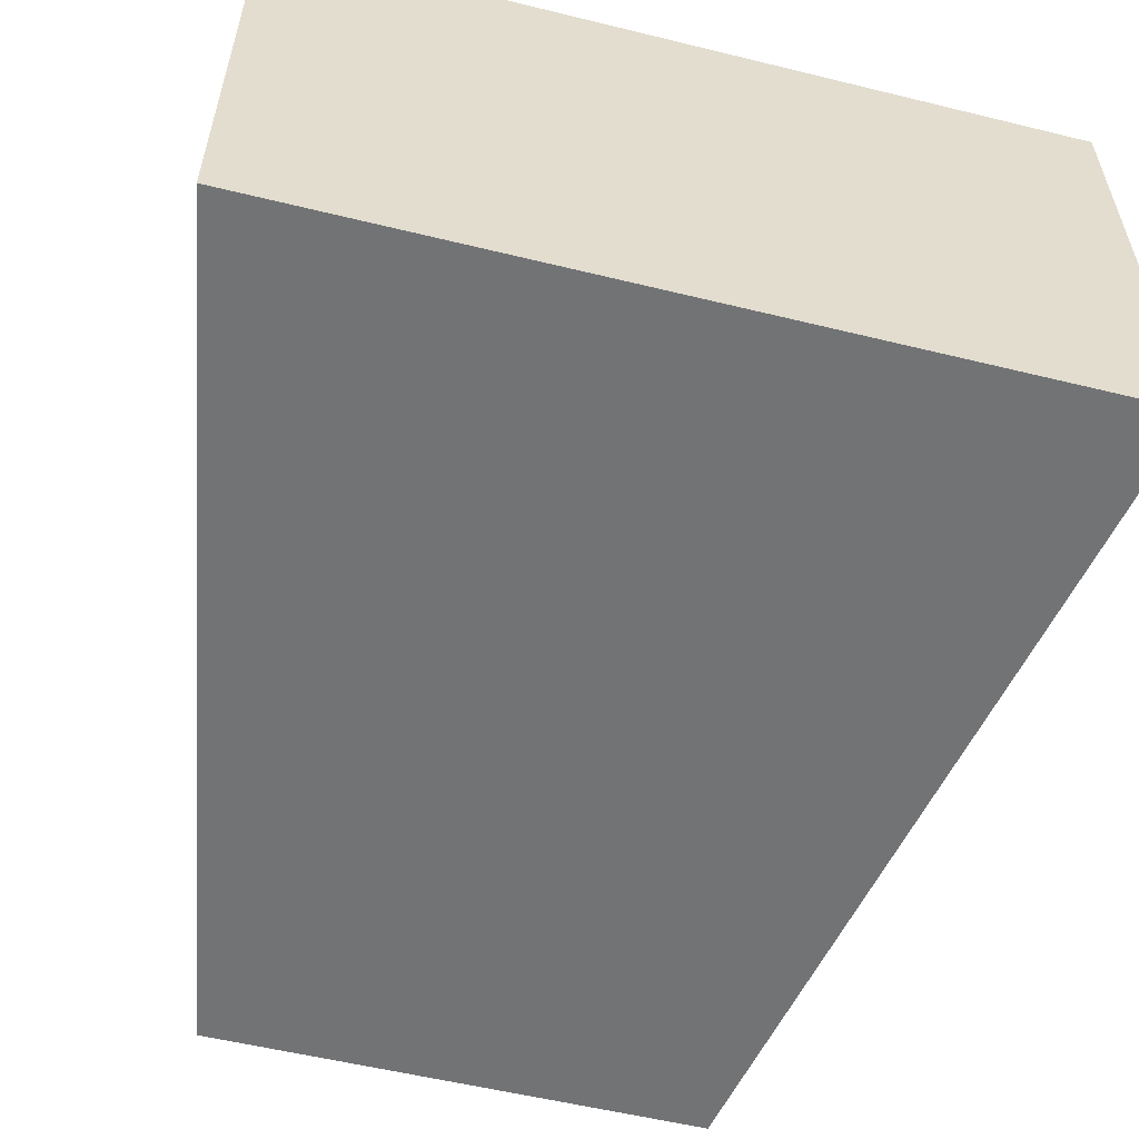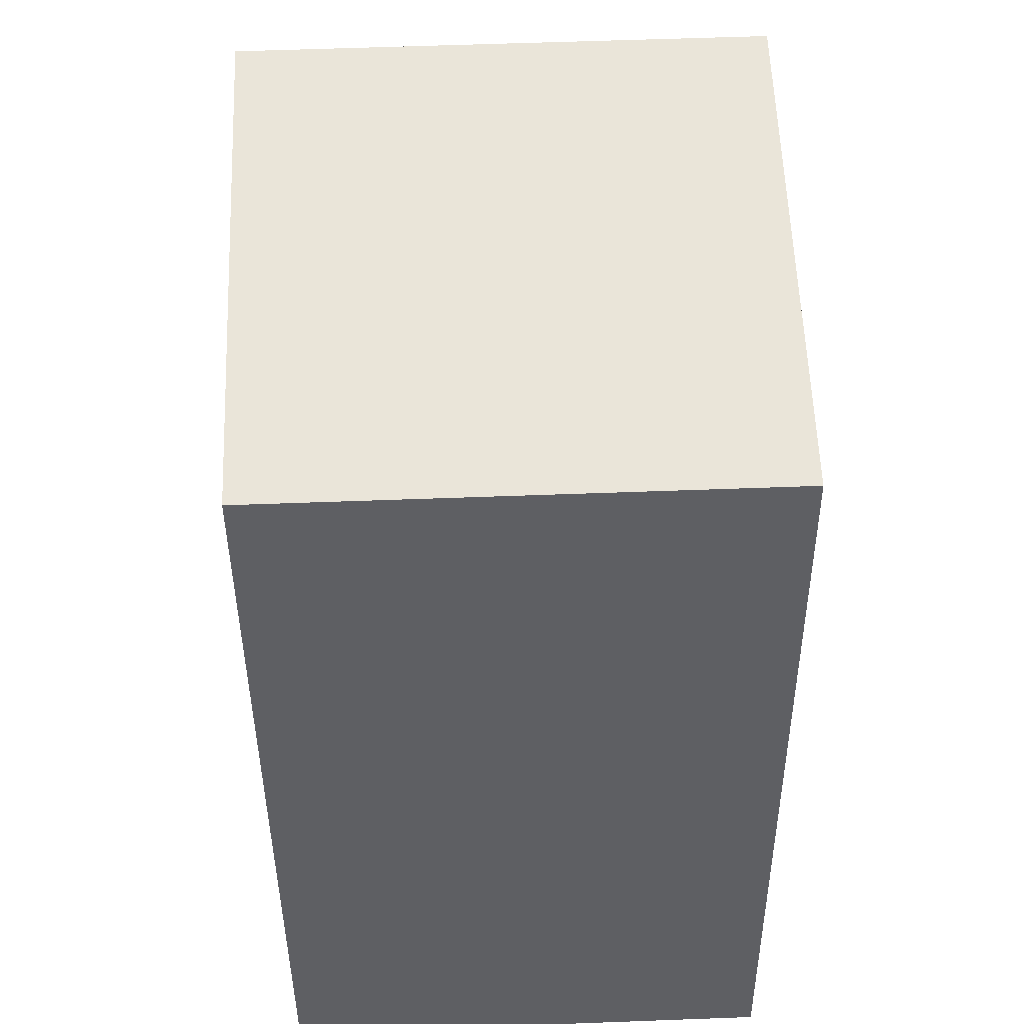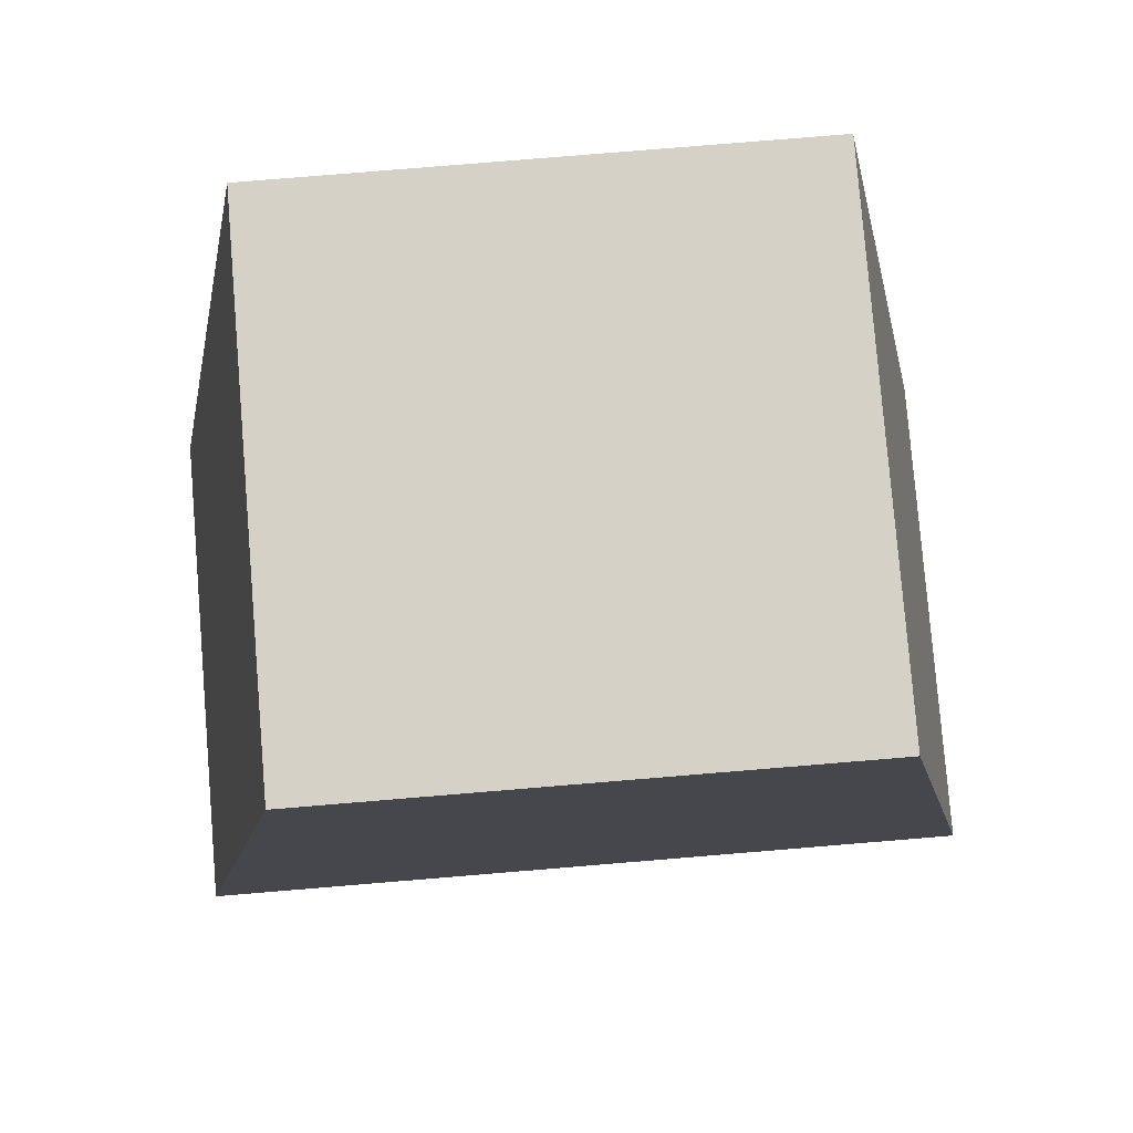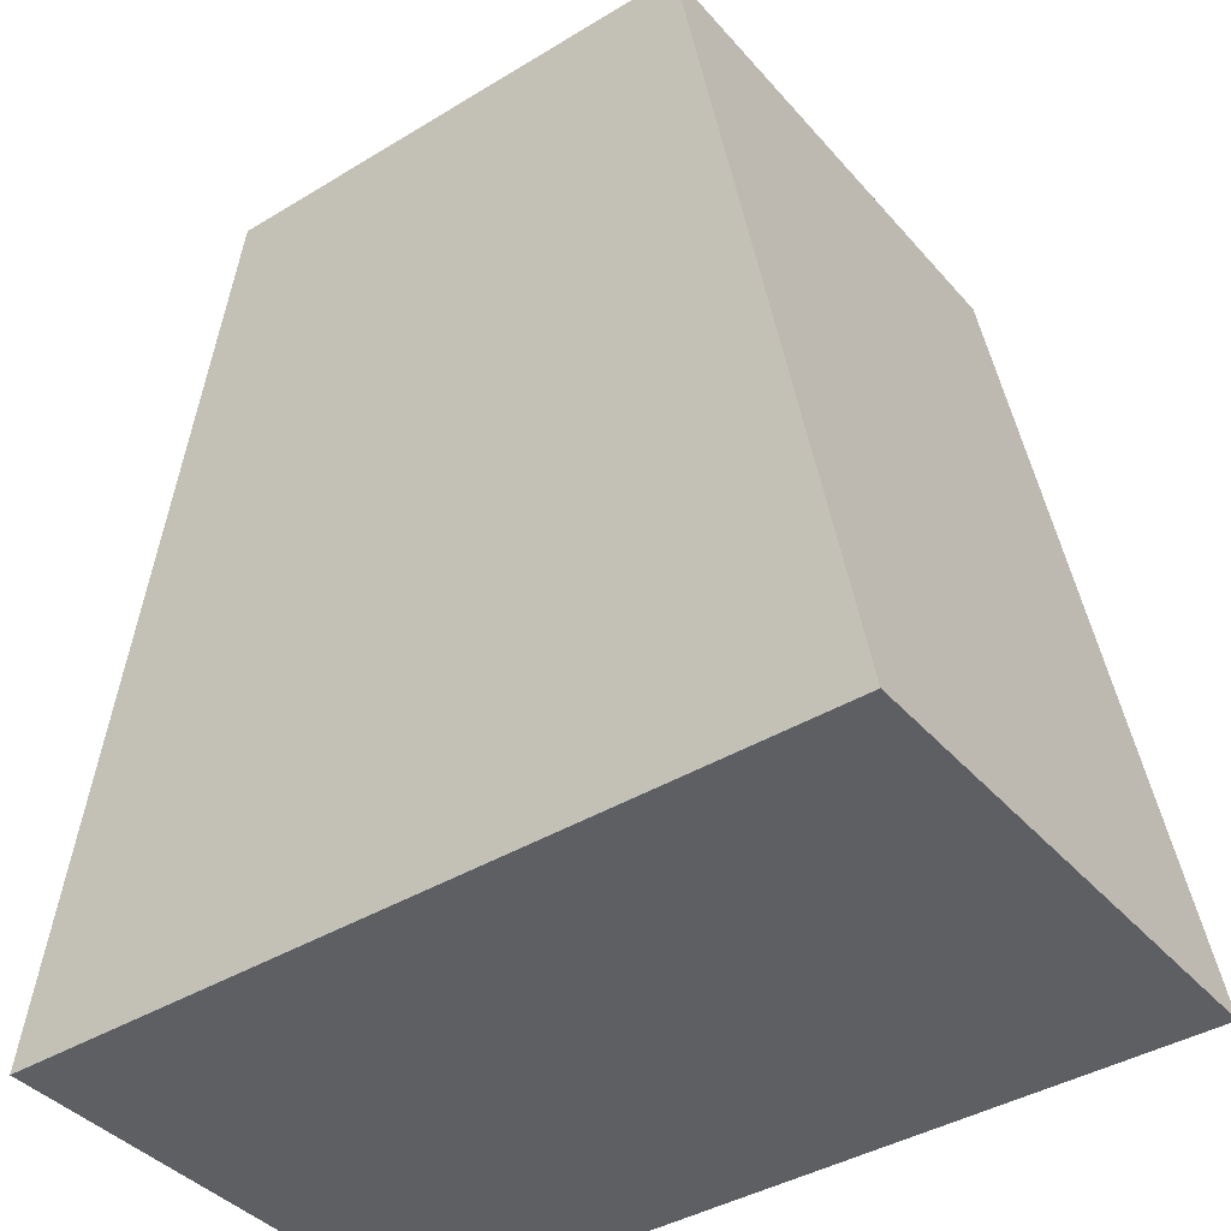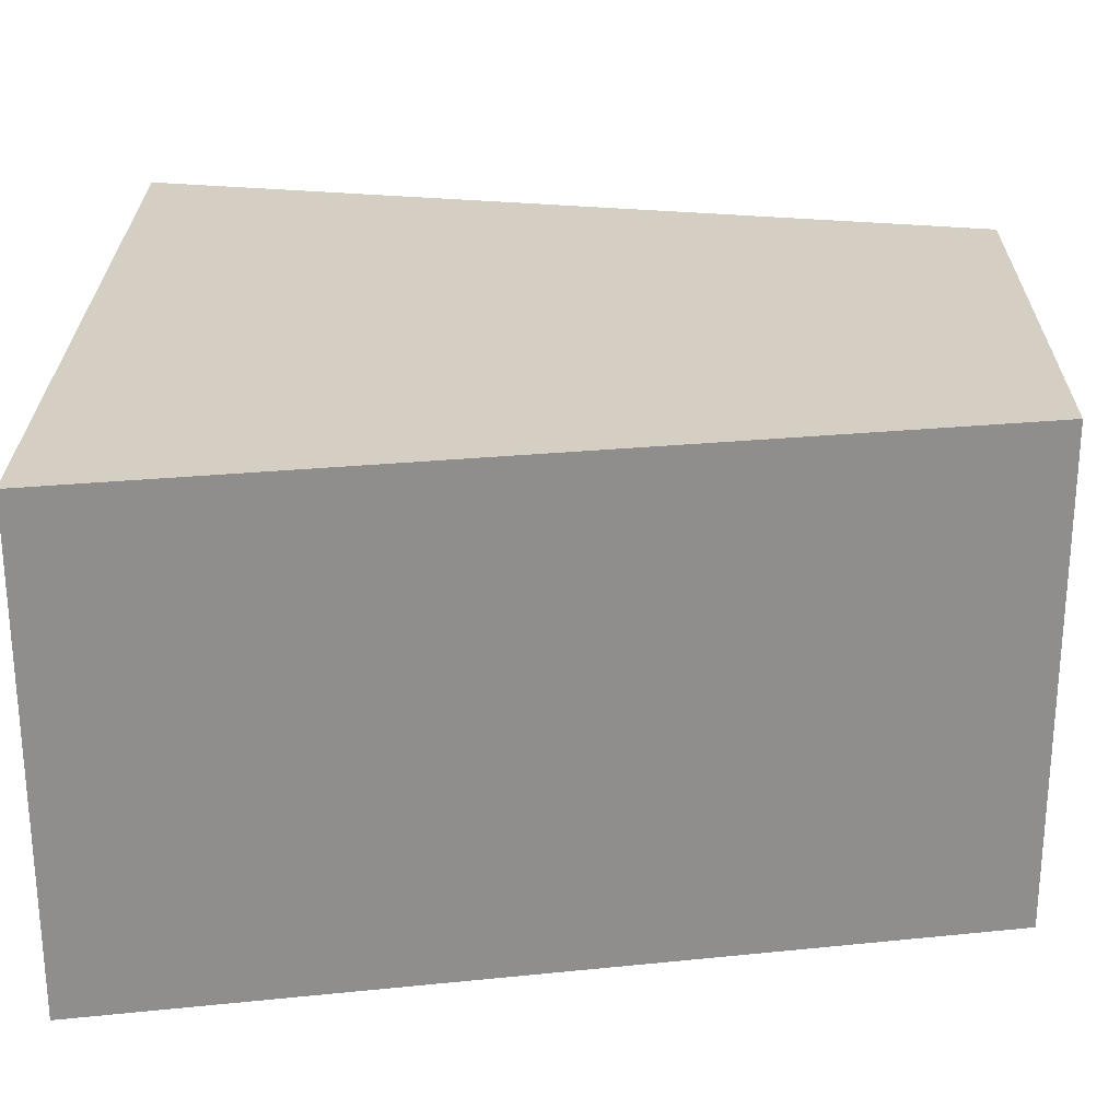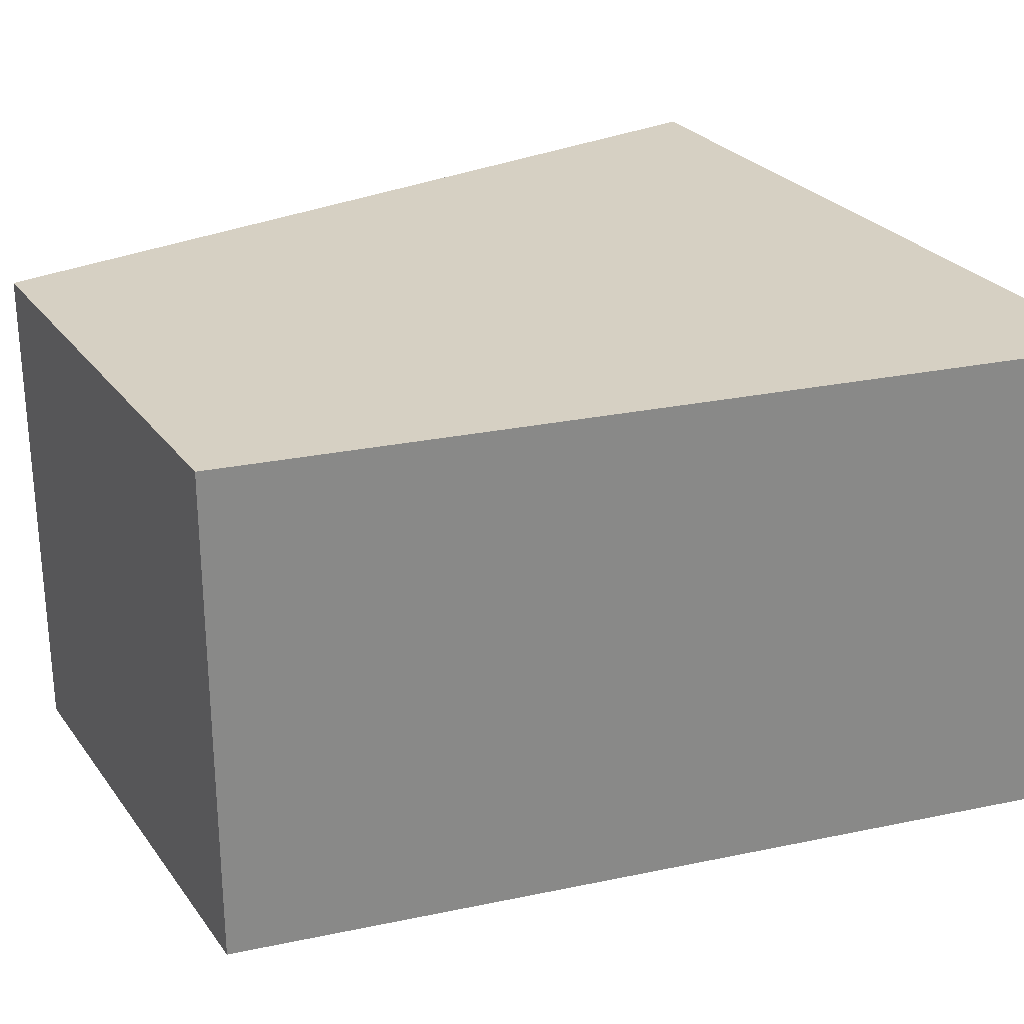
<metadata>
{"format":"obj","ext":"obj","renderer":"f3d","projection":"perspective","resolution":1024,"background":"white","views":[{"elev":-55.8,"azim":-14.4,"up":"+Z"},{"elev":58.6,"azim":-92.2,"up":"+Y"},{"elev":79.4,"azim":175.3,"up":"+Y"},{"elev":-40.3,"azim":36.7,"up":"+Y"},{"elev":25.4,"azim":90.5,"up":"+Z"},{"elev":26.5,"azim":-118.1,"up":"+Z"}]}
</metadata>
<code>
o body
v -0.2272 -0 0.2272
v -0.2272 0 -0.2272
v -0.365 -0.7917 0.2272
v 0.2272 -0 0.2272
v 0.2272 0 -0.2272
v 0.365 -0.7917 0.2272
v 0.365 -0.7917 -0.2272
v -0.365 -0.7917 -0.2272
f 4 5 2 1
f 1 2 8 3
f 3 6 4 1
f 6 7 5 4
f 3 8 7 6
f 7 8 2 5

</code>
